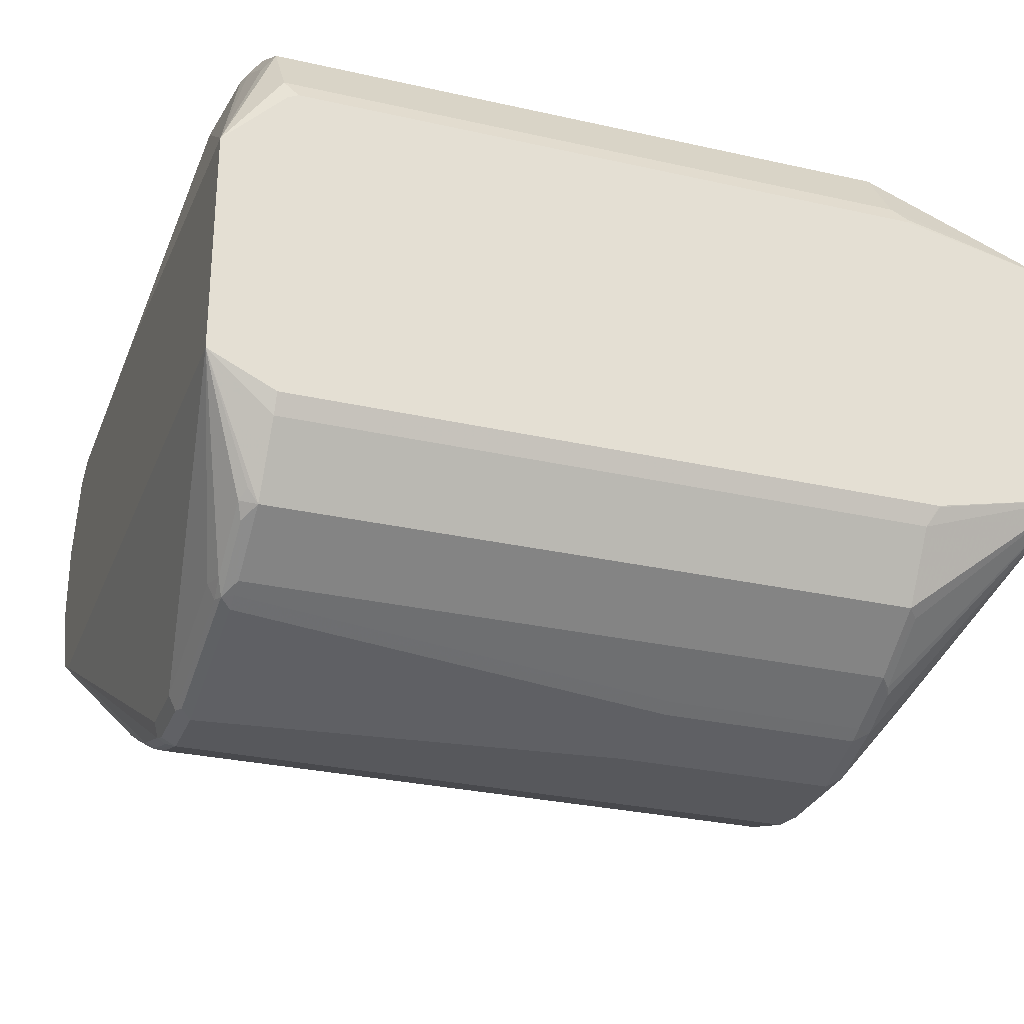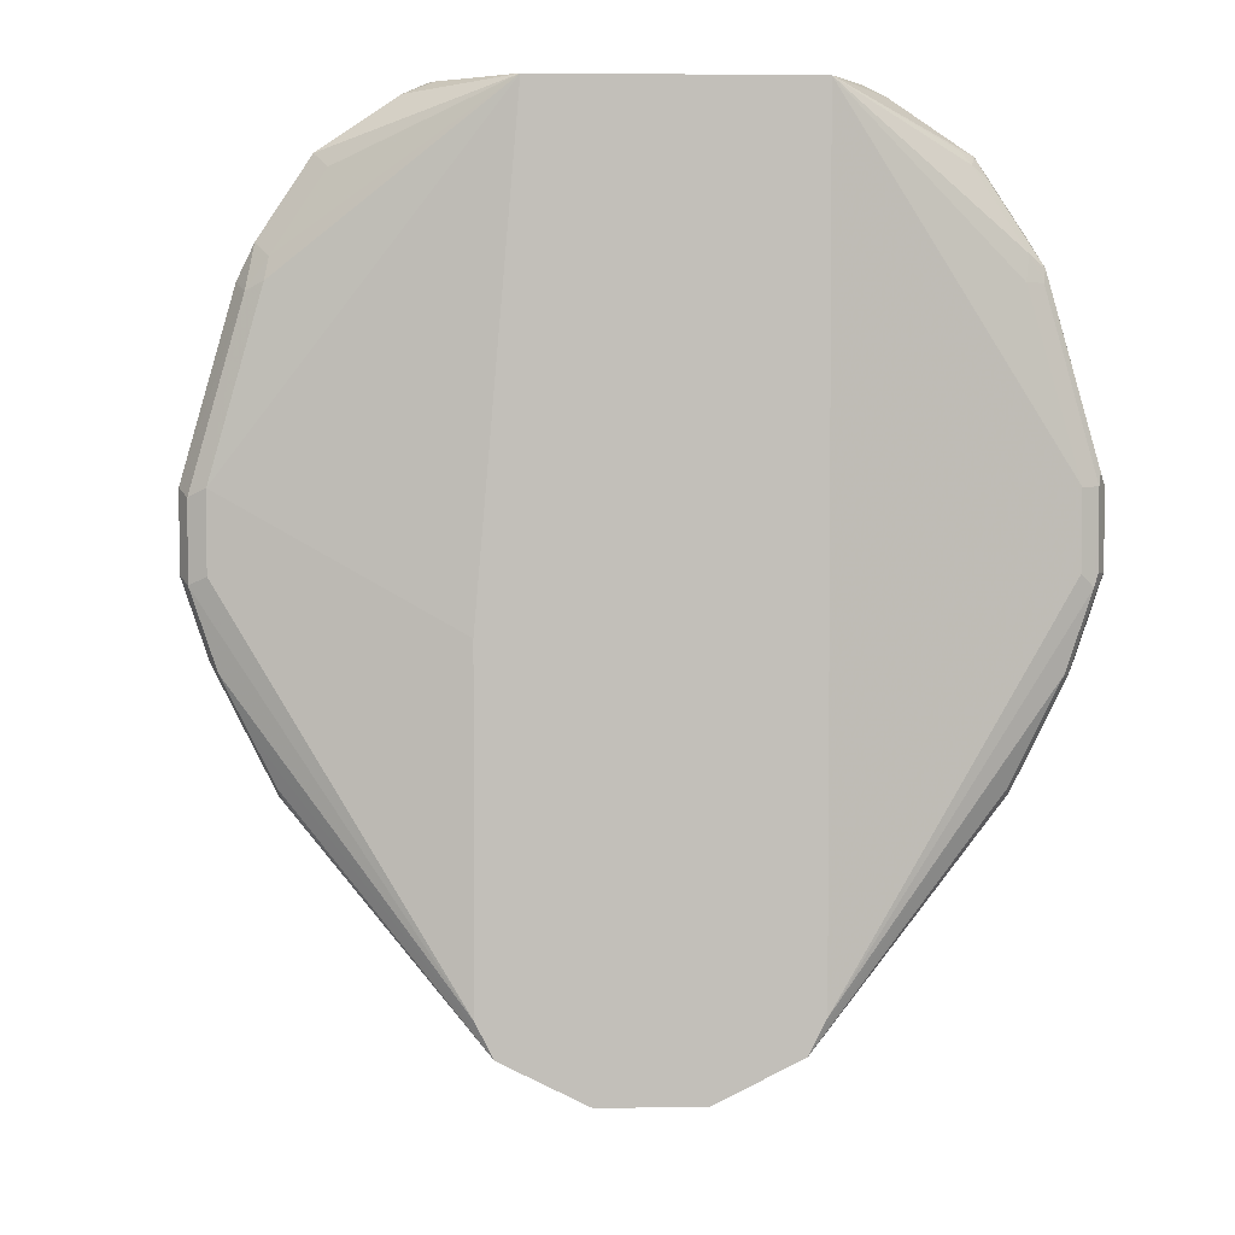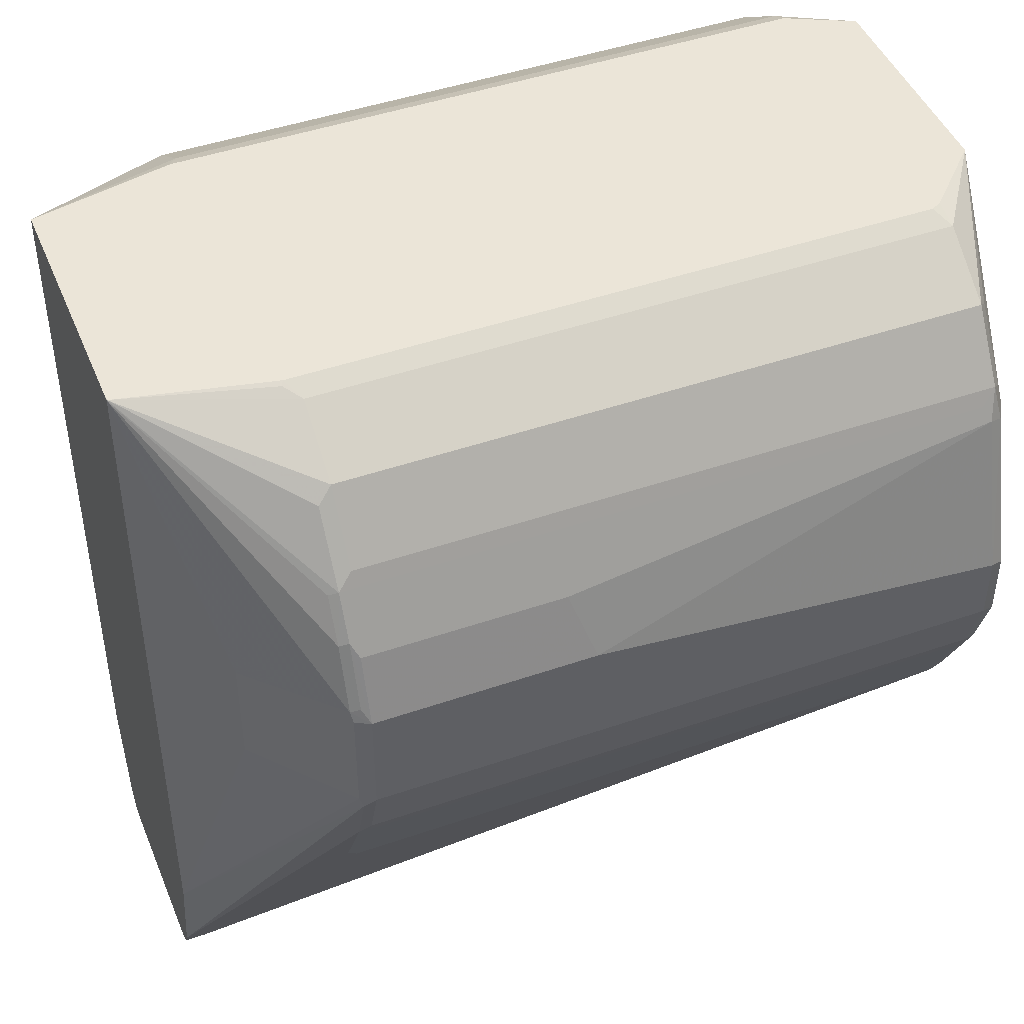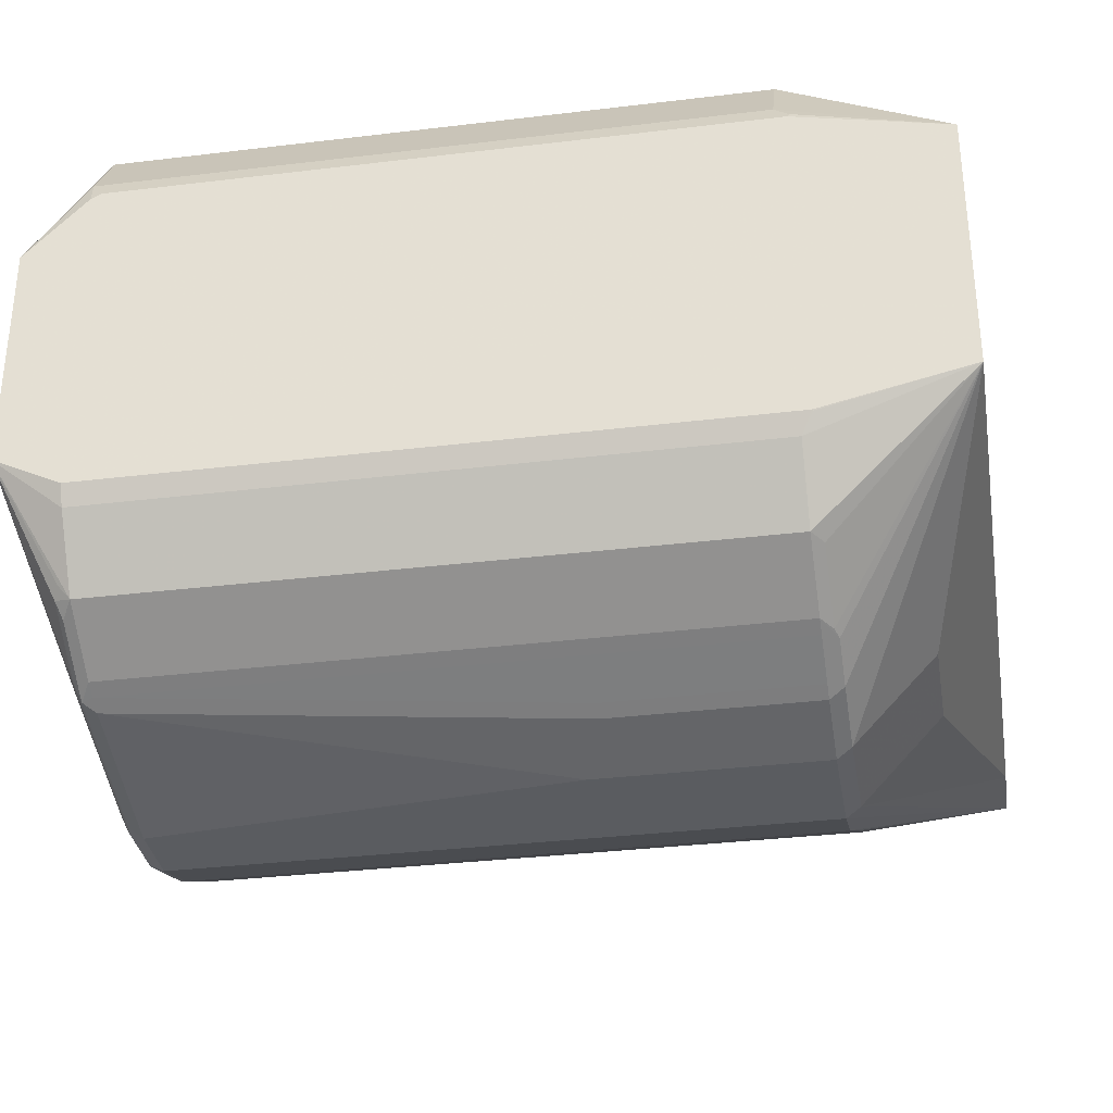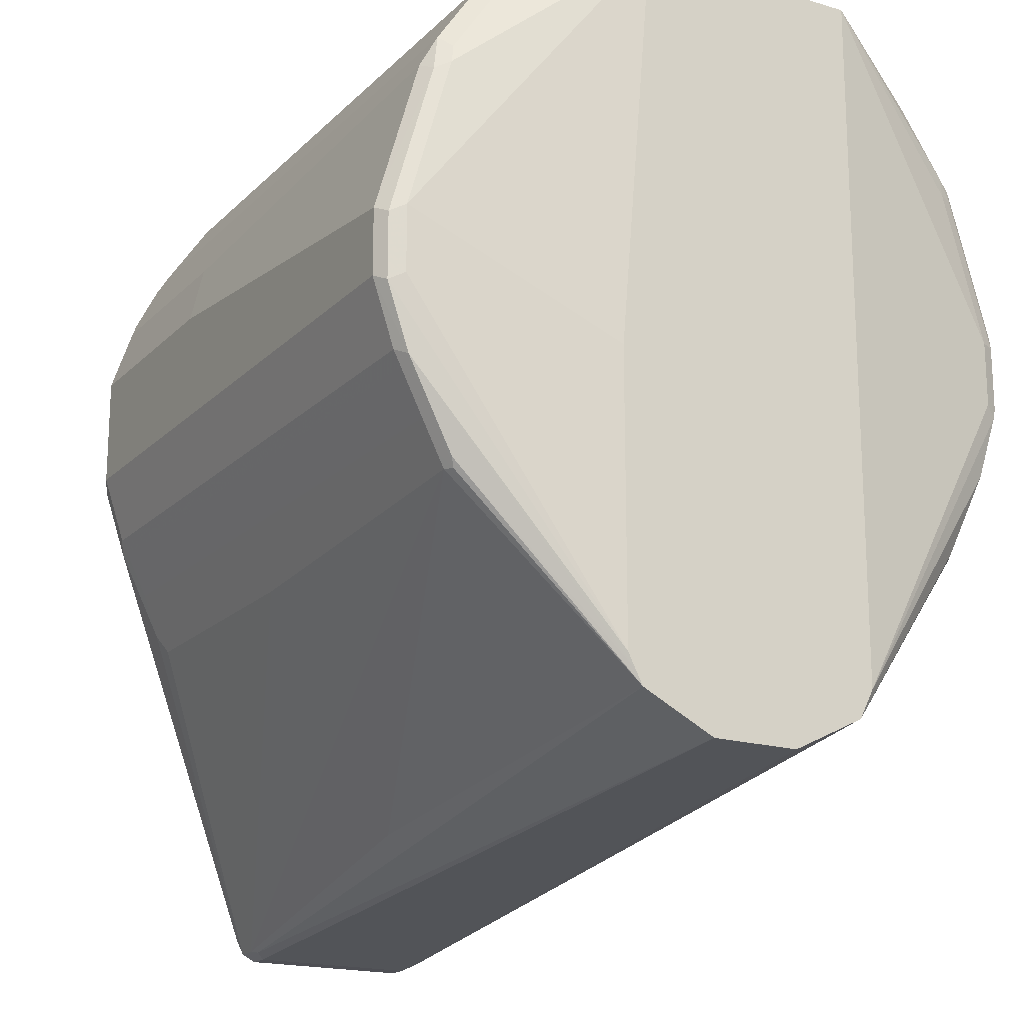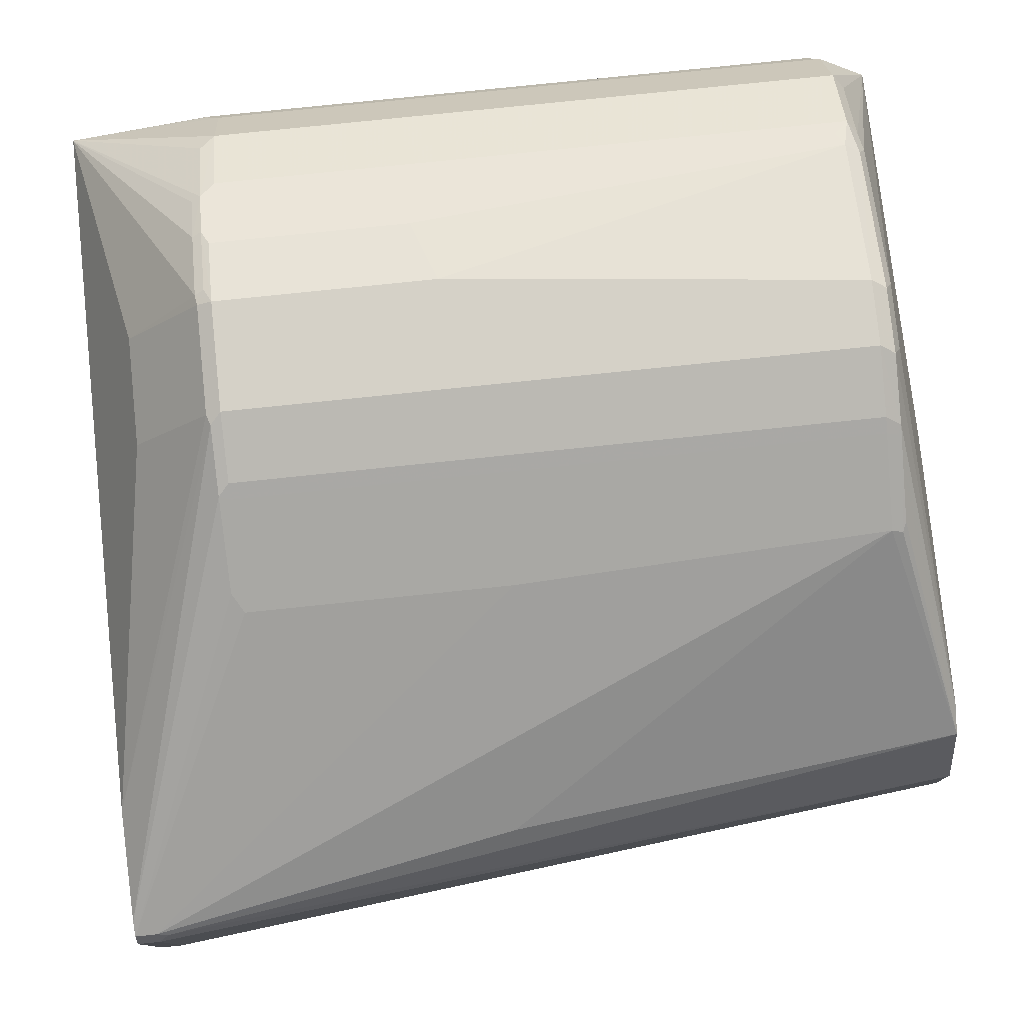
<metadata>
{"format":"obj","ext":"obj","renderer":"f3d","projection":"perspective","resolution":1024,"background":"white","views":[{"elev":-28.7,"azim":-18.8,"up":"+Y"},{"elev":3.8,"azim":-93.4,"up":"+Z"},{"elev":45.7,"azim":158.3,"up":"+Z"},{"elev":-33.6,"azim":9.4,"up":"+Y"},{"elev":-18.4,"azim":-120.0,"up":"+Z"},{"elev":78.9,"azim":174.1,"up":"+Y"}]}
</metadata>
<code>
v -0.105 0.04178 -0.1166
v -0.08577 0.1239 -0.1812
v -0.08577 0.143 -0.2479
v -0.105 0.05718 -0.2956
v -0.105 -0.05718 -0.1166
v -0.07845 0.06892 -0.1166
v -0.07943 0.07943 -0.1208
v -0.07943 0.108 -0.1398
v -0.0842 0.1033 -0.1446
v -0.0842 0.1223 -0.1732
v -0.0826 0.1303 -0.1843
v -0.0826 0.1493 -0.2511
v -0.08577 0.143 -0.2765
v -0.105 0.05718 -0.4194
v -0.105 -0.05718 -0.4194
v -0.08577 -0.143 -0.2479
v -0.08577 -0.1239 -0.1812
v -0.0834 -0.1251 -0.1716
v -0.0834 -0.106 -0.143
v -0.081 -0.1025 -0.1383
v -0.07623 -0.108 -0.1398
v -0.07623 -0.07943 -0.1208
v -0.07623 -0.0711 -0.1166
v -0.07404 0.0711 -0.1166
v 0.197 0.07943 -0.1208
v -0.07943 0.1271 -0.1684
v 0.197 0.108 -0.1398
v -0.07623 0.1334 -0.1812
v -0.07623 0.1525 -0.2479
v -0.0826 0.1493 -0.2796
v -0.105 0.05402 -0.4258
v -0.0826 0.1398 -0.3082
v -0.105 -0.05709 -0.4196
v -0.0834 -0.1382 -0.3098
v -0.0834 -0.1478 -0.2812
v -0.08577 -0.143 -0.2765
v -0.0826 -0.1493 -0.2479
v -0.0826 -0.1303 -0.1812
v -0.081 -0.1311 -0.1764
v -0.081 -0.112 -0.1478
v -0.07623 -0.1271 -0.1684
v 0.2002 -0.108 -0.1398
v 0.2002 -0.07943 -0.1208
v 0.2045 -0.0711 -0.1166
v 0.2024 0.0711 -0.1166
v 0.2033 0.07307 -0.1176
v 0.2669 0.05718 -0.1166
v -0.07306 0.1303 -0.1748
v 0.197 0.1271 -0.1684
v 0.2033 0.1112 -0.1462
v 0.2033 0.1303 -0.1748
v 0.108 0.1398 -0.1939
v 0.1144 0.143 -0.2002
v 0.1048 0.1525 -0.2288
v -0.07623 0.1525 -0.2765
v -0.105 0.05085 -0.4321
v -0.0826 0.1303 -0.3273
v -0.0826 0.1207 -0.3464
v -0.07623 0.143 -0.305
v -0.07623 0.1398 -0.3114
v -0.081 0.1382 -0.3122
v -0.105 -0.05402 -0.4258
v -0.0834 -0.1191 -0.3479
v -0.07943 -0.1303 -0.3305
v -0.07943 -0.1398 -0.3114
v -0.07943 -0.1493 -0.2828
v -0.07623 -0.1525 -0.2765
v -0.0826 -0.1493 -0.2765
v -0.081 -0.1501 -0.2431
v -0.07623 -0.1334 -0.1812
v -0.07623 -0.1303 -0.1748
v 0.2002 -0.1271 -0.1684
v 0.2049 -0.1096 -0.1454
v 0.267 -0.05718 -0.1166
v 0.2049 -0.07149 -0.1168
v 0.267 0.05223 -0.1166
v 0.267 0.05718 -0.1167
v 0.2073 0.1287 -0.1764
v 0.2073 0.1382 -0.1955
v 0.2033 0.1398 -0.1939
v 0.2002 0.143 -0.2002
v 0.2002 0.1525 -0.2288
v 0.2002 0.1525 -0.2765
v -0.1048 0.05082 -0.4321
v -0.105 0.04446 -0.4353
v -0.081 0.1191 -0.3503
v -0.07623 0.1207 -0.3495
v 0.0953 0.05402 -0.4544
v 0.2526 0.04288 -0.4838
v -0.07623 0.1303 -0.3305
v 0.2002 0.143 -0.305
v 0.2002 0.1398 -0.3114
v -0.105 -0.05082 -0.4321
v -0.07943 -0.1207 -0.3495
v -0.07623 -0.1239 -0.3432
v 0.197 -0.1303 -0.3305
v -0.07623 -0.143 -0.305
v 0.197 -0.1398 -0.3114
v -0.07623 -0.1525 -0.2479
v 0.2002 -0.1525 -0.2765
v 0.1048 -0.1525 -0.2288
v 0.1144 -0.143 -0.2002
v 0.1144 -0.1398 -0.1939
v 0.2002 -0.1303 -0.1748
v 0.2065 -0.1303 -0.178
v 0.2049 -0.1287 -0.174
v 0.2415 -0.108 -0.232
v 0.267 -0.05718 -0.429
v 0.2065 -0.1398 -0.197
v 0.2065 -0.1493 -0.2256
v 0.267 0.05718 -0.429
v 0.2415 0.108 -0.2288
v 0.2073 0.1478 -0.224
v 0.2033 0.1493 -0.2224
v 0.2065 0.1493 -0.2288
v 0.2049 0.1501 -0.2812
v 0.2049 0.1406 -0.3098
v -0.105 0.03819 -0.4385
v -0.07623 0.1239 -0.3432
v 0.08576 0.1176 -0.3559
v 0.2574 0.04446 -0.483
v 0.267 0.0444 -0.483
v 0.2574 0.03813 -0.4862
v -0.105 0.01911 -0.448
v -0.105 0.02541 -0.4449
v 0.2002 0.1303 -0.3305
v 0.2049 0.1215 -0.3479
v -0.105 -0.04757 -0.4338
v 0.2542 -0.04446 -0.483
v 0.09214 -0.05402 -0.4544
v 0.08897 -0.1176 -0.3559
v 0.2033 -0.1176 -0.3559
v 0.2002 -0.143 -0.305
v 0.267 -0.04766 -0.4766
v 0.2065 -0.1493 -0.2733
v 0.2002 -0.1525 -0.2288
v 0.2002 -0.143 -0.2002
v 0.2002 -0.1398 -0.1939
v 0.2049 -0.1382 -0.1931
v 0.2415 -0.108 -0.2796
v 0.2415 0.108 -0.2765
v 0.267 0.04766 -0.4766
v 0.2065 0.1493 -0.2765
v 0.2002 0.1176 -0.3559
v 0.2669 0.04446 -0.483
v 0.267 0.03813 -0.4862
v -0.105 0.009615 -0.4481
v -0.1048 0.01905 -0.4481
v 0.2574 -0.03813 -0.4862
v -0.105 -0.01905 -0.4481
v 0.267 -0.04446 -0.483
v 0.2033 -0.1366 -0.3177
v 0.267 -0.03813 -0.4862
f 74 105 109
f 74 142 111
f 74 109 110
f 74 106 105
f 74 77 76
f 74 111 77
f 74 153 146
f 74 146 122
f 74 151 153
f 74 134 151
f 73 106 74
f 74 110 107
f 74 107 140
f 74 140 108
f 74 122 142
f 77 111 141
f 82 115 116
f 77 112 113
f 86 90 119
f 86 119 87
f 72 106 73
f 85 89 118
f 84 89 85
f 83 117 91
f 83 116 117
f 77 141 112
f 82 116 83
f 82 114 113
f 80 82 81
f 80 114 82
f 79 114 80
f 79 113 114
f 77 79 78
f 77 113 79
f 82 113 115
f 72 105 106
f 63 93 94
f 71 138 104
f 64 131 132
f 64 95 131
f 64 94 95
f 63 94 64
f 62 93 63
f 60 126 90
f 60 92 126
f 60 90 61
f 59 92 60
f 59 91 92
f 57 86 58
f 57 90 86
f 57 61 90
f 87 119 120
f 56 89 84
f 64 132 96
f 72 104 105
f 64 96 98
f 65 97 67
f 71 103 138
f 70 103 71
f 70 102 103
f 70 101 102
f 70 99 101
f 67 101 99
f 67 136 101
f 67 100 136
f 67 133 100
f 67 97 133
f 67 69 68
f 67 99 69
f 65 133 97
f 65 98 133
f 65 67 66
f 64 98 65
f 87 120 121
f 121 145 122
f 88 121 89
f 122 146 123
f 122 145 142
f 120 145 121
f 120 144 145
f 120 127 144
f 119 127 120
f 117 142 127
f 116 142 117
f 115 143 116
f 112 115 113
f 112 143 115
f 112 141 143
f 111 143 141
f 111 116 143
f 111 142 116
f 123 147 148
f 109 136 110
f 123 148 124
f 123 153 149
f 56 88 89
f 133 152 134
f 132 134 152
f 132 151 134
f 129 150 149
f 129 132 131
f 129 151 132
f 129 153 151
f 129 149 153
f 128 150 129
f 127 145 144
f 127 142 145
f 124 148 147
f 123 150 147
f 123 149 150
f 123 146 153
f 87 121 88
f 109 137 136
f 109 139 138
f 94 129 131
f 94 130 129
f 93 130 94
f 93 129 130
f 93 128 129
f 92 127 126
f 92 117 127
f 91 117 92
f 90 127 119
f 90 126 127
f 89 125 118
f 89 124 125
f 89 123 124
f 89 122 123
f 89 121 122
f 94 131 95
f 109 138 137
f 96 132 152
f 96 133 98
f 108 135 134
f 108 140 135
f 107 135 140
f 107 110 135
f 105 139 109
f 104 139 105
f 104 138 139
f 102 138 103
f 102 137 138
f 101 137 102
f 101 136 137
f 100 110 136
f 100 135 110
f 100 134 135
f 100 133 134
f 96 152 133
f 56 87 88
f 74 108 134
f 56 58 86
f 8 27 49
f 8 10 9
f 8 26 10
f 7 27 8
f 7 25 27
f 7 45 25
f 7 24 45
f 6 24 7
f 5 22 23
f 5 21 22
f 5 20 21
f 5 19 20
f 5 18 19
f 5 17 18
f 5 16 17
f 8 49 26
f 5 15 36
f 10 26 11
f 11 28 29
f 18 38 39
f 17 38 18
f 16 38 17
f 16 37 38
f 16 35 37
f 16 36 35
f 15 35 36
f 15 34 35
f 15 33 34
f 14 32 31
f 14 30 32
f 13 30 14
f 12 55 30
f 12 29 55
f 11 29 12
f 11 26 28
f 3 14 4
f 3 13 14
f 3 30 13
f 1 93 62
f 1 128 93
f 1 150 128
f 1 147 150
f 1 124 147
f 1 125 124
f 1 118 125
f 1 85 118
f 1 56 85
f 1 31 56
f 1 14 31
f 1 4 14
f 1 3 4
f 1 2 3
f 56 86 87
f 1 62 33
f 1 33 15
f 1 15 5
f 1 5 23
f 3 12 30
f 3 11 12
f 2 11 3
f 2 10 11
f 1 10 2
f 1 9 10
f 1 8 9
f 18 39 40
f 1 7 8
f 1 24 6
f 1 45 24
f 1 47 45
f 1 76 47
f 1 74 76
f 1 44 74
f 1 23 44
f 1 6 7
f 18 40 19
f 5 36 16
f 19 21 20
f 42 73 74
f 42 72 73
f 41 104 72
f 41 71 104
f 39 41 40
f 39 71 41
f 39 70 71
f 39 99 70
f 39 69 99
f 38 69 39
f 37 69 38
f 37 68 69
f 35 68 37
f 35 67 68
f 35 66 67
f 42 74 43
f 43 74 75
f 43 75 44
f 44 75 74
f 56 84 85
f 19 40 21
f 55 83 91
f 53 82 54
f 53 81 82
f 52 81 53
f 52 80 81
f 34 62 63
f 51 79 80
f 51 77 78
f 48 80 52
f 48 51 80
f 47 51 50
f 47 77 51
f 47 76 77
f 45 47 46
f 51 78 79
f 34 66 35
f 55 91 59
f 34 64 65
f 27 51 49
f 27 50 51
f 27 47 50
f 26 51 48
f 26 49 51
f 26 48 28
f 25 47 27
f 25 46 47
f 25 45 46
f 22 44 23
f 22 43 44
f 21 43 22
f 21 42 43
f 21 72 42
f 34 65 66
f 28 48 52
f 28 52 53
f 21 41 72
f 28 54 29
f 28 53 54
f 21 40 41
f 34 63 64
f 33 62 34
f 32 61 57
f 32 59 60
f 32 55 59
f 32 60 61
f 31 57 58
f 31 32 57
f 30 55 32
f 29 83 55
f 29 82 83
f 29 54 82
f 31 58 56

</code>
